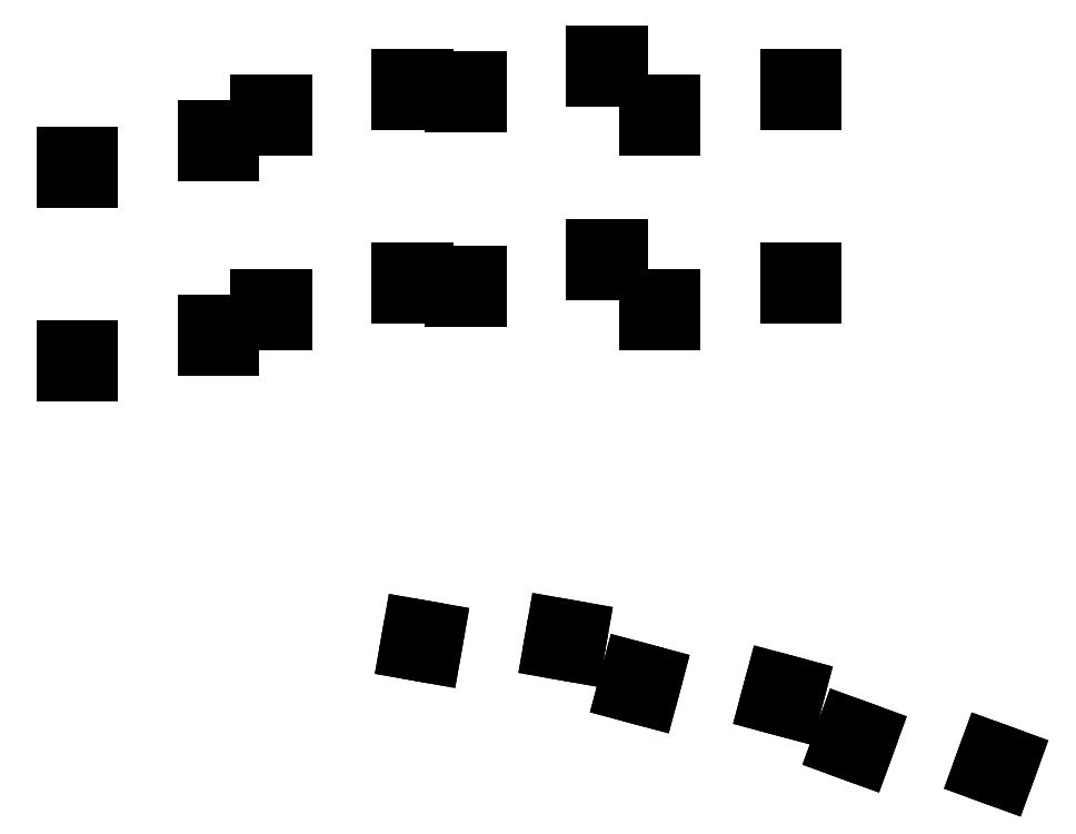
<metadata>
{"format":"dxf","ext":"dxf","renderer":"ezdxf+matplotlib","layout":"modelspace","background":"white","min_lineweight":24,"dpi":150}
</metadata>
<code>
0
SECTION
2
ENTITIES
0
LINE
8
BLACK
10
193.9
20
-142.7
11
193.1
21
-145
0
LINE
8
BLACK
10
193.1
20
-145
11
190.7
21
-144.2
0
LINE
8
BLACK
10
190.7
20
-144.2
11
191.5
21
-141.8
0
LINE
8
BLACK
10
191.5
20
-141.8
11
193.9
21
-142.7
0
LINE
8
BLACK
10
180
20
-140.3
11
179.2
21
-142.7
0
LINE
8
BLACK
10
179.2
20
-142.7
11
176.8
21
-141.8
0
LINE
8
BLACK
10
176.8
20
-141.8
11
177.7
21
-139.5
0
LINE
8
BLACK
10
177.7
20
-139.5
11
180
21
-140.3
0
LINE
8
BLACK
10
172.9
20
-135.8
11
172.3
21
-138.2
0
LINE
8
BLACK
10
172.3
20
-138.2
11
169.8
21
-137.5
0
LINE
8
BLACK
10
169.8
20
-137.5
11
170.5
21
-135.1
0
LINE
8
BLACK
10
170.5
20
-135.1
11
172.9
21
-135.8
0
LINE
8
BLACK
10
158.9
20
-134.6
11
158.3
21
-137
0
LINE
8
BLACK
10
158.3
20
-137
11
155.8
21
-136.4
0
LINE
8
BLACK
10
155.8
20
-136.4
11
156.4
21
-134
0
LINE
8
BLACK
10
156.4
20
-134
11
158.9
21
-134.6
0
LINE
8
BLACK
10
137.5
20
-130.3
11
137
21
-132.8
0
LINE
8
BLACK
10
137
20
-132.8
11
134.5
21
-132.3
0
LINE
8
BLACK
10
134.5
20
-132.3
11
135
21
-129.9
0
LINE
8
BLACK
10
135
20
-129.9
11
137.5
21
-130.3
0
LINE
8
BLACK
10
151.6
20
-130.2
11
151.1
21
-132.7
0
LINE
8
BLACK
10
151.1
20
-132.7
11
148.6
21
-132.2
0
LINE
8
BLACK
10
148.6
20
-132.2
11
149
21
-129.8
0
LINE
8
BLACK
10
149
20
-129.8
11
151.6
21
-130.2
0
LINE
8
BLACK
10
103.4
20
-105.1
11
100.9
21
-105.1
0
LINE
8
BLACK
10
100.9
20
-105.1
11
100.9
21
-102.6
0
LINE
8
BLACK
10
100.9
20
-102.6
11
103.4
21
-102.6
0
LINE
8
BLACK
10
103.4
20
-102.6
11
103.4
21
-105.1
0
LINE
8
BLACK
10
117.3
20
-102.6
11
114.7
21
-102.6
0
LINE
8
BLACK
10
114.7
20
-102.6
11
114.7
21
-100.1
0
LINE
8
BLACK
10
114.7
20
-100.1
11
117.3
21
-100.1
0
LINE
8
BLACK
10
117.3
20
-100.1
11
117.3
21
-102.6
0
LINE
8
BLACK
10
160.6
20
-100.1
11
158
21
-100.1
0
LINE
8
BLACK
10
158
20
-100.1
11
158
21
-97.56
0
LINE
8
BLACK
10
158
20
-97.56
11
160.6
21
-97.56
0
LINE
8
BLACK
10
160.6
20
-97.56
11
160.6
21
-100.1
0
LINE
8
BLACK
10
122.5
20
-100.1
11
119.9
21
-100.1
0
LINE
8
BLACK
10
119.9
20
-100.1
11
119.9
21
-97.56
0
LINE
8
BLACK
10
119.9
20
-97.56
11
122.5
21
-97.56
0
LINE
8
BLACK
10
122.5
20
-97.56
11
122.5
21
-100.1
0
LINE
8
BLACK
10
141.5
20
-97.77
11
139
21
-97.77
0
LINE
8
BLACK
10
139
20
-97.77
11
139
21
-95.27
0
LINE
8
BLACK
10
139
20
-95.27
11
141.5
21
-95.27
0
LINE
8
BLACK
10
141.5
20
-95.27
11
141.5
21
-97.77
0
LINE
8
BLACK
10
174.4
20
-97.52
11
171.9
21
-97.52
0
LINE
8
BLACK
10
171.9
20
-97.52
11
171.9
21
-95.02
0
LINE
8
BLACK
10
171.9
20
-95.02
11
174.4
21
-95.02
0
LINE
8
BLACK
10
174.4
20
-95.02
11
174.4
21
-97.52
0
LINE
8
BLACK
10
136.3
20
-97.52
11
133.8
21
-97.52
0
LINE
8
BLACK
10
133.8
20
-97.52
11
133.8
21
-95.02
0
LINE
8
BLACK
10
133.8
20
-95.02
11
136.3
21
-95.02
0
LINE
8
BLACK
10
136.3
20
-95.02
11
136.3
21
-97.52
0
LINE
8
BLACK
10
155.4
20
-95.23
11
152.8
21
-95.23
0
LINE
8
BLACK
10
152.8
20
-95.23
11
152.8
21
-92.73
0
LINE
8
BLACK
10
152.8
20
-92.73
11
155.4
21
-92.73
0
LINE
8
BLACK
10
155.4
20
-92.73
11
155.4
21
-95.23
0
LINE
8
BLACK
10
103.4
20
-86.09
11
100.9
21
-86.09
0
LINE
8
BLACK
10
100.9
20
-86.09
11
100.9
21
-83.59
0
LINE
8
BLACK
10
100.9
20
-83.59
11
103.4
21
-83.59
0
LINE
8
BLACK
10
103.4
20
-83.59
11
103.4
21
-86.09
0
LINE
8
BLACK
10
117.3
20
-83.55
11
114.7
21
-83.55
0
LINE
8
BLACK
10
114.7
20
-83.55
11
114.7
21
-81.05
0
LINE
8
BLACK
10
114.7
20
-81.05
11
117.3
21
-81.05
0
LINE
8
BLACK
10
117.3
20
-81.05
11
117.3
21
-83.55
0
LINE
8
BLACK
10
160.6
20
-81.01
11
158
21
-81.01
0
LINE
8
BLACK
10
158
20
-81.01
11
158
21
-78.51
0
LINE
8
BLACK
10
158
20
-78.51
11
160.6
21
-78.51
0
LINE
8
BLACK
10
160.6
20
-78.51
11
160.6
21
-81.01
0
LINE
8
BLACK
10
122.5
20
-81.01
11
119.9
21
-81.01
0
LINE
8
BLACK
10
119.9
20
-81.01
11
119.9
21
-78.51
0
LINE
8
BLACK
10
119.9
20
-78.51
11
122.5
21
-78.51
0
LINE
8
BLACK
10
122.5
20
-78.51
11
122.5
21
-81.01
0
LINE
8
BLACK
10
141.5
20
-78.72
11
139
21
-78.72
0
LINE
8
BLACK
10
139
20
-78.72
11
139
21
-76.22
0
LINE
8
BLACK
10
139
20
-76.22
11
141.5
21
-76.22
0
LINE
8
BLACK
10
141.5
20
-76.22
11
141.5
21
-78.72
0
LINE
8
BLACK
10
174.4
20
-78.47
11
171.9
21
-78.47
0
LINE
8
BLACK
10
171.9
20
-78.47
11
171.9
21
-75.97
0
LINE
8
BLACK
10
171.9
20
-75.97
11
174.4
21
-75.97
0
LINE
8
BLACK
10
174.4
20
-75.97
11
174.4
21
-78.47
0
LINE
8
BLACK
10
136.3
20
-78.47
11
133.8
21
-78.47
0
LINE
8
BLACK
10
133.8
20
-78.47
11
133.8
21
-75.97
0
LINE
8
BLACK
10
133.8
20
-75.97
11
136.3
21
-75.97
0
LINE
8
BLACK
10
136.3
20
-75.97
11
136.3
21
-78.47
0
LINE
8
BLACK
10
155.4
20
-76.18
11
152.8
21
-76.18
0
LINE
8
BLACK
10
152.8
20
-76.18
11
152.8
21
-73.68
0
LINE
8
BLACK
10
152.8
20
-73.68
11
155.4
21
-73.68
0
LINE
8
BLACK
10
155.4
20
-73.68
11
155.4
21
-76.18
0
ENDSEC
0
EOF

</code>
